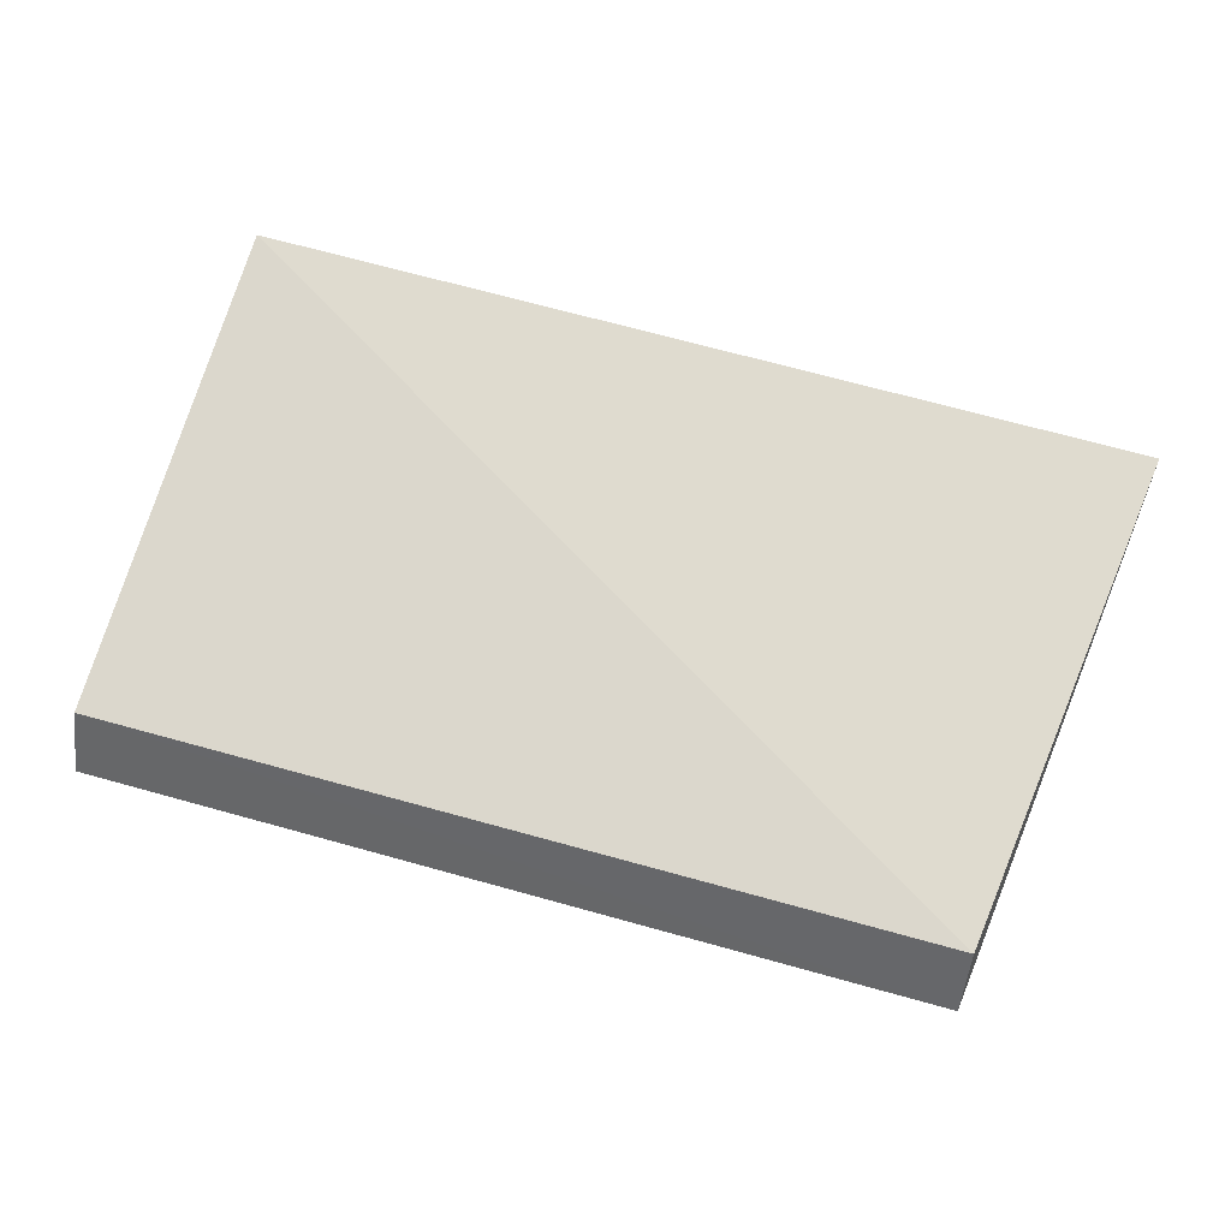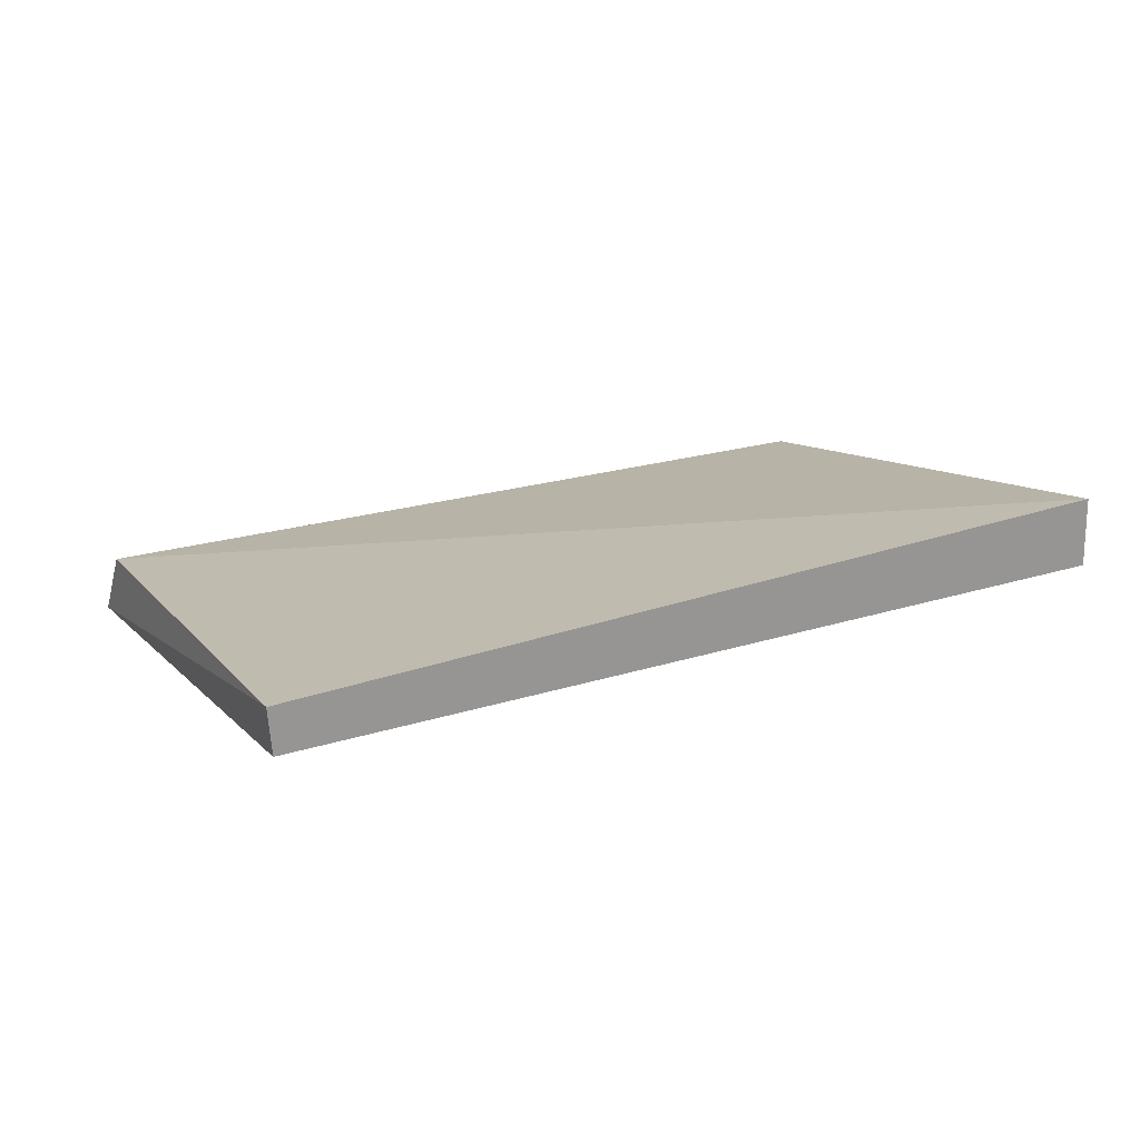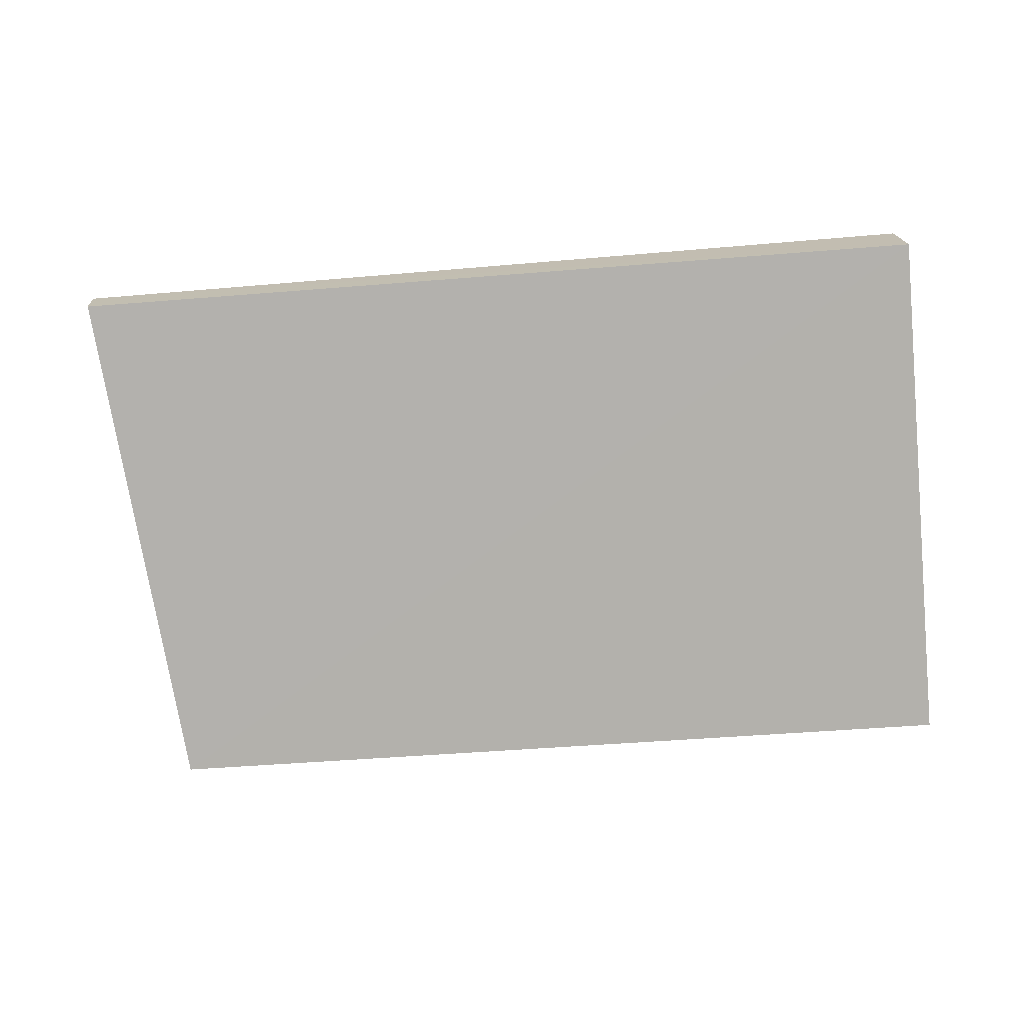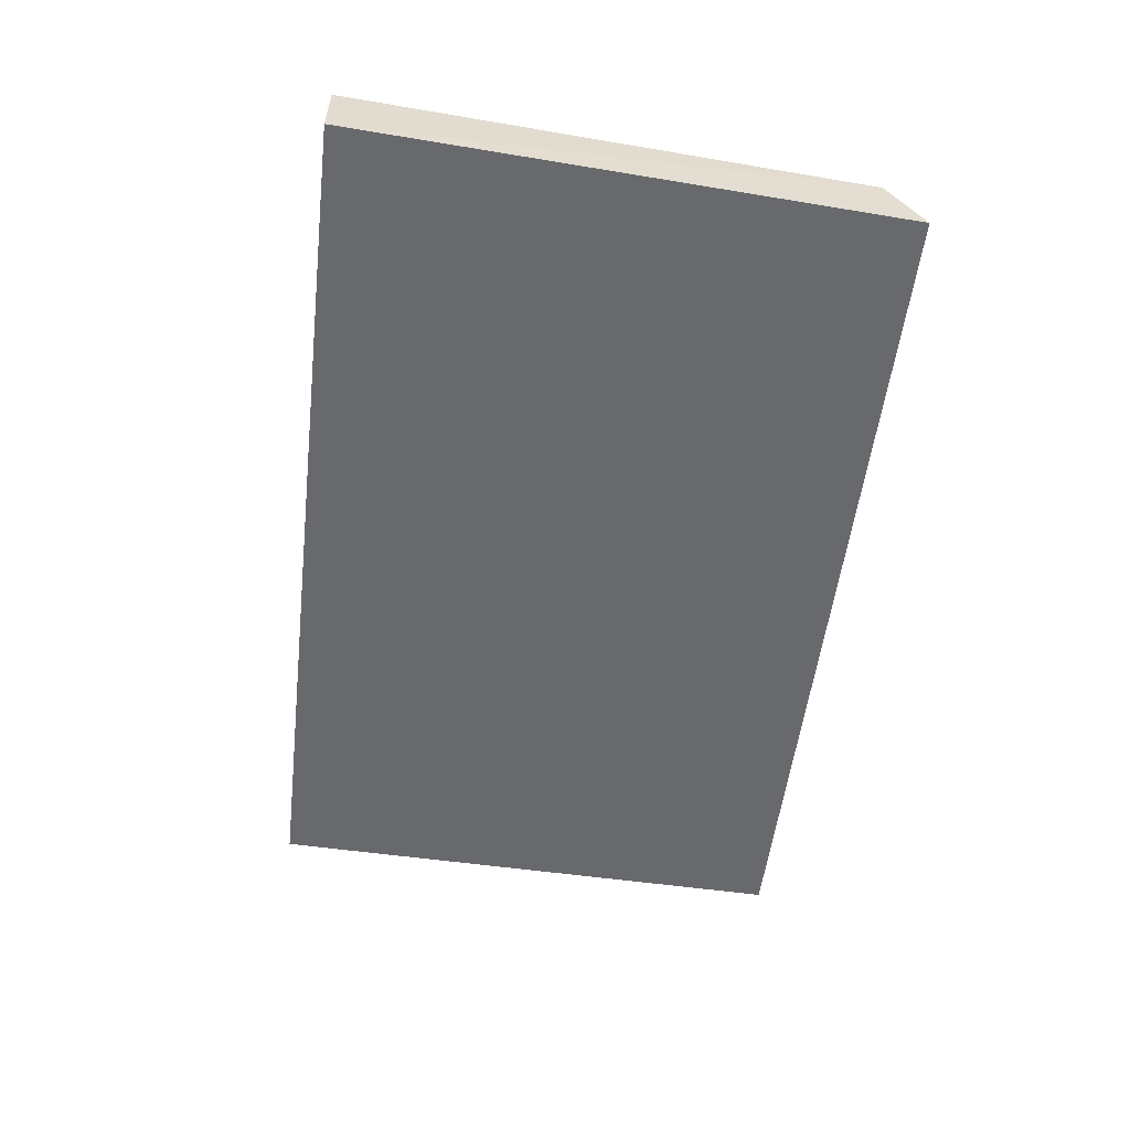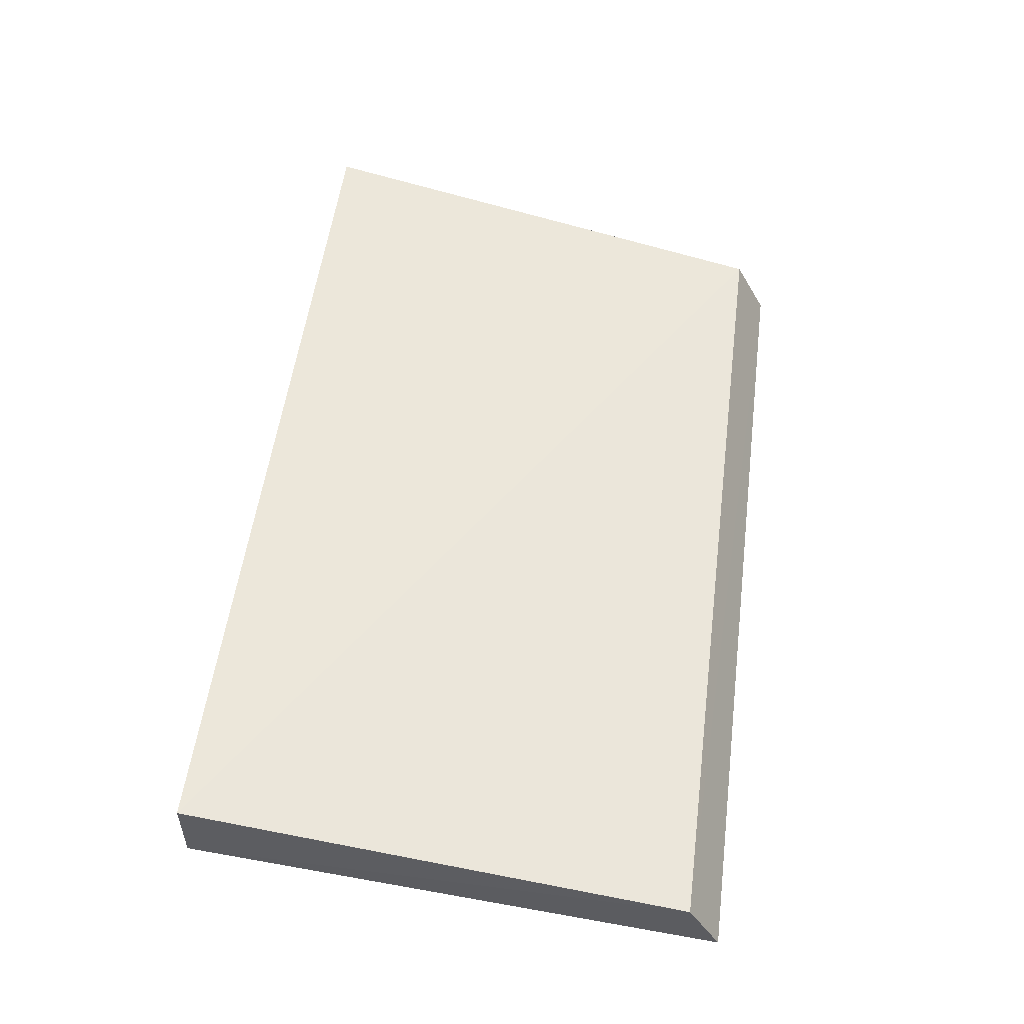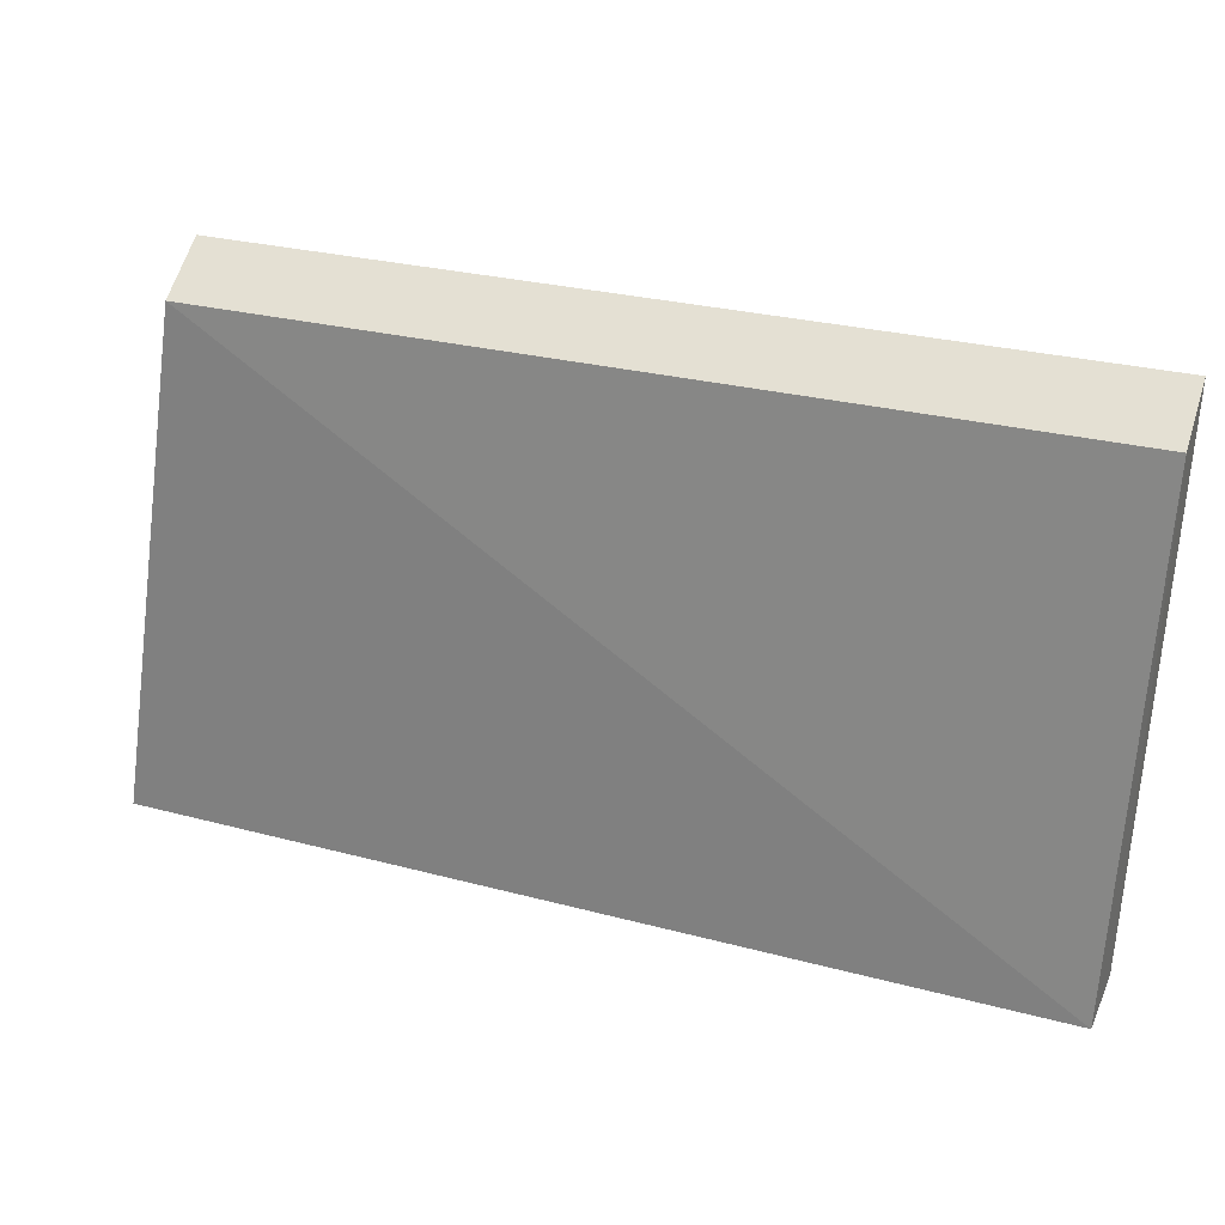
<metadata>
{"format":"obj","ext":"obj","renderer":"f3d","projection":"perspective","resolution":1024,"background":"white","views":[{"elev":63.7,"azim":-163.5,"up":"+Z"},{"elev":21.9,"azim":-32.3,"up":"+Z"},{"elev":-72.1,"azim":4.7,"up":"+Z"},{"elev":-54.6,"azim":83.3,"up":"+Z"},{"elev":54.1,"azim":97.4,"up":"+Z"},{"elev":32.3,"azim":20.2,"up":"+Y"}]}
</metadata>
<code>
v 59.2 -2.058 -20.78
v 59.17 -8.26 -19.8
v 59.2 -8.258 -20.7
v 48.75 -1.665 -21.27
v 48.77 -2.074 -20.48
v 59.21 -1.647 -21.58
v 48.04 -8.26 -19.8
v 48.08 -8.258 -20.36
f 1 2 3
f 5 2 1
f 5 1 4
f 6 1 3
f 6 3 4
f 6 4 1
f 7 3 2
f 7 2 5
f 7 5 4
f 8 7 4
f 8 4 3
f 8 3 7

</code>
